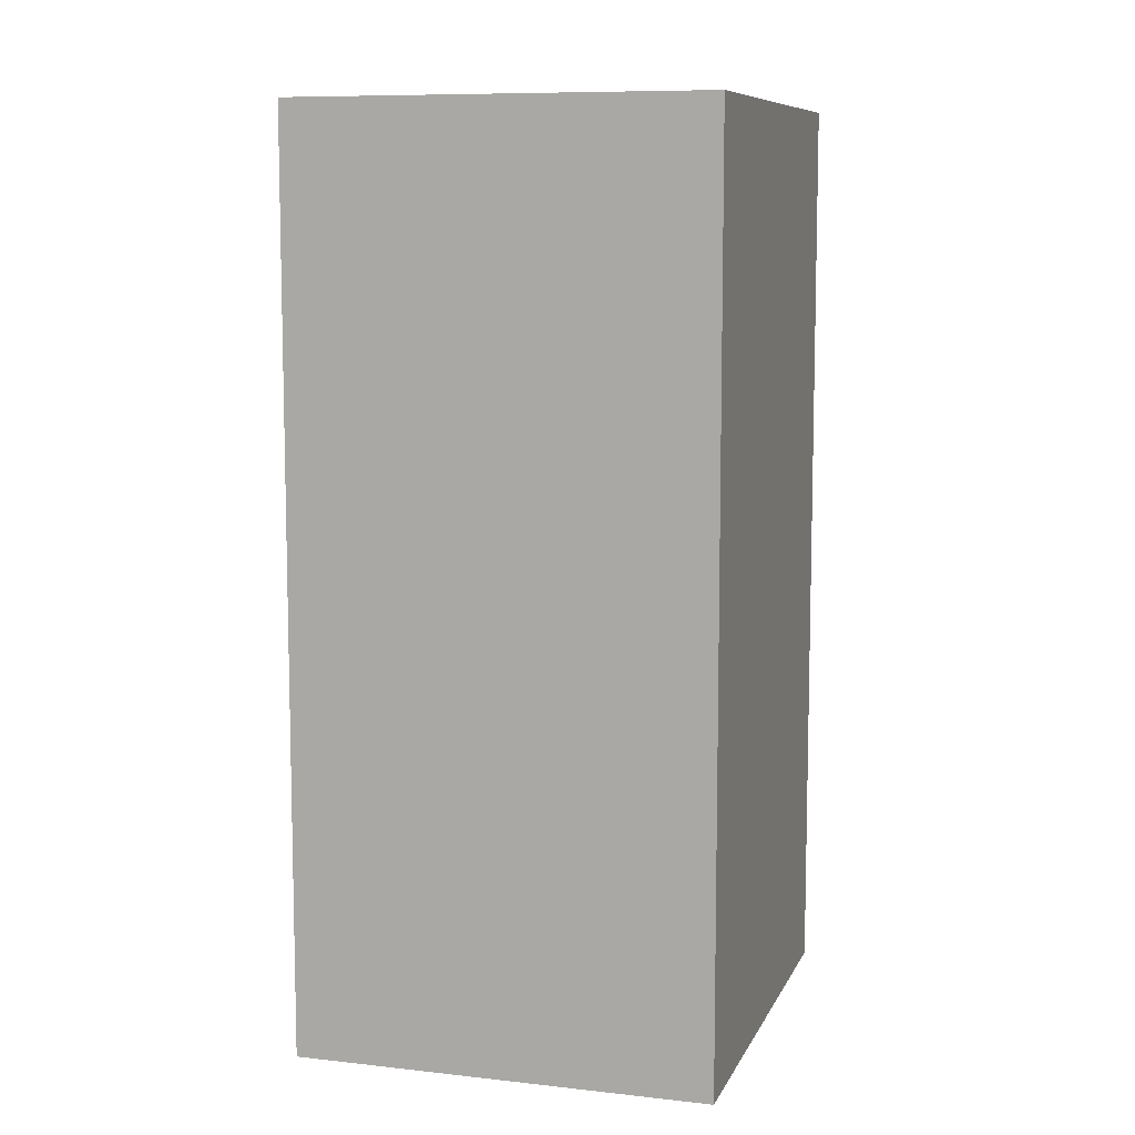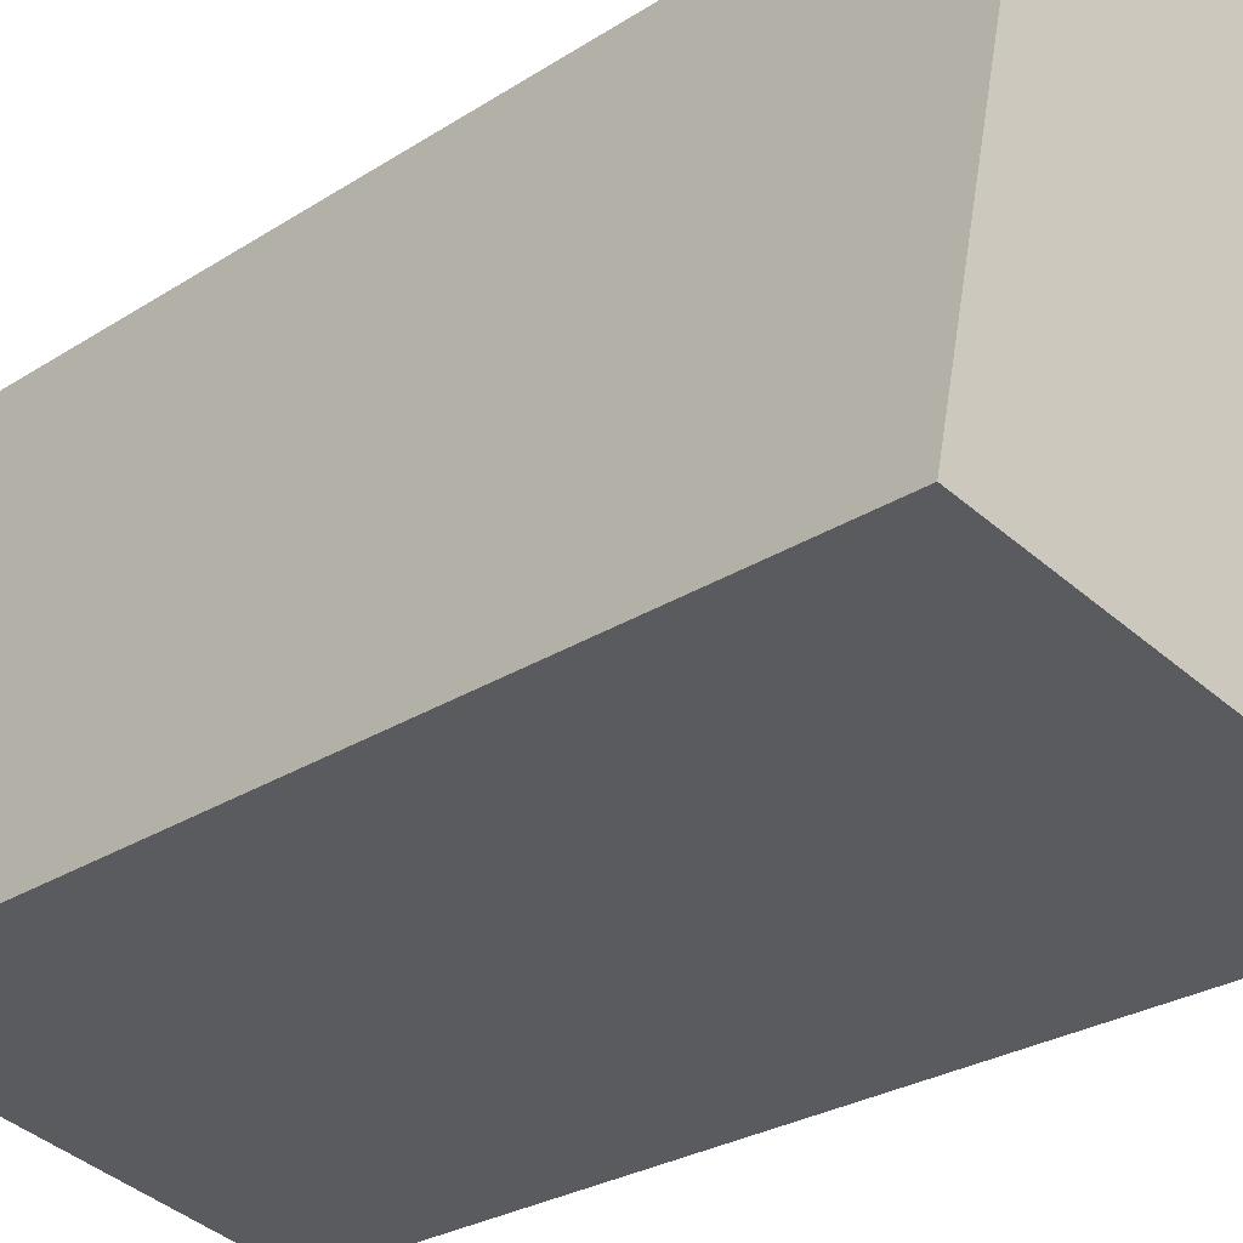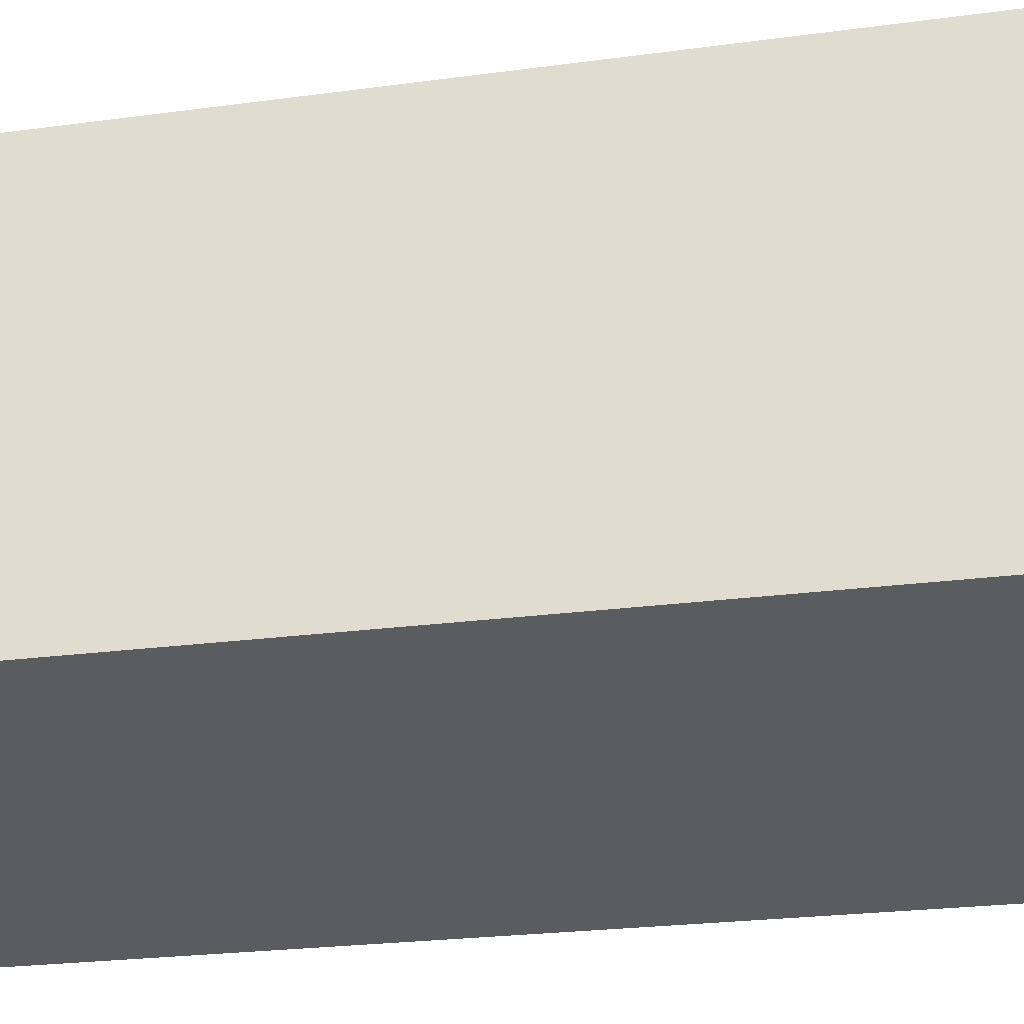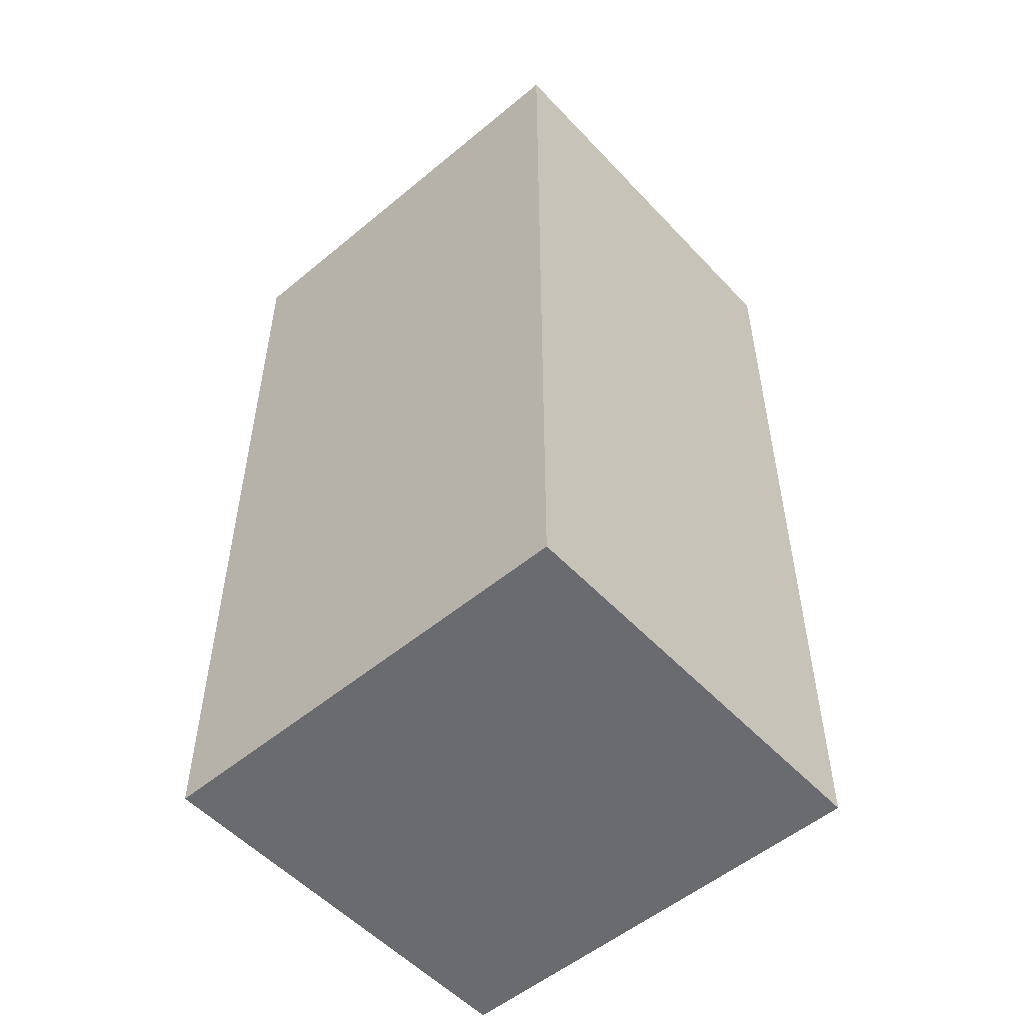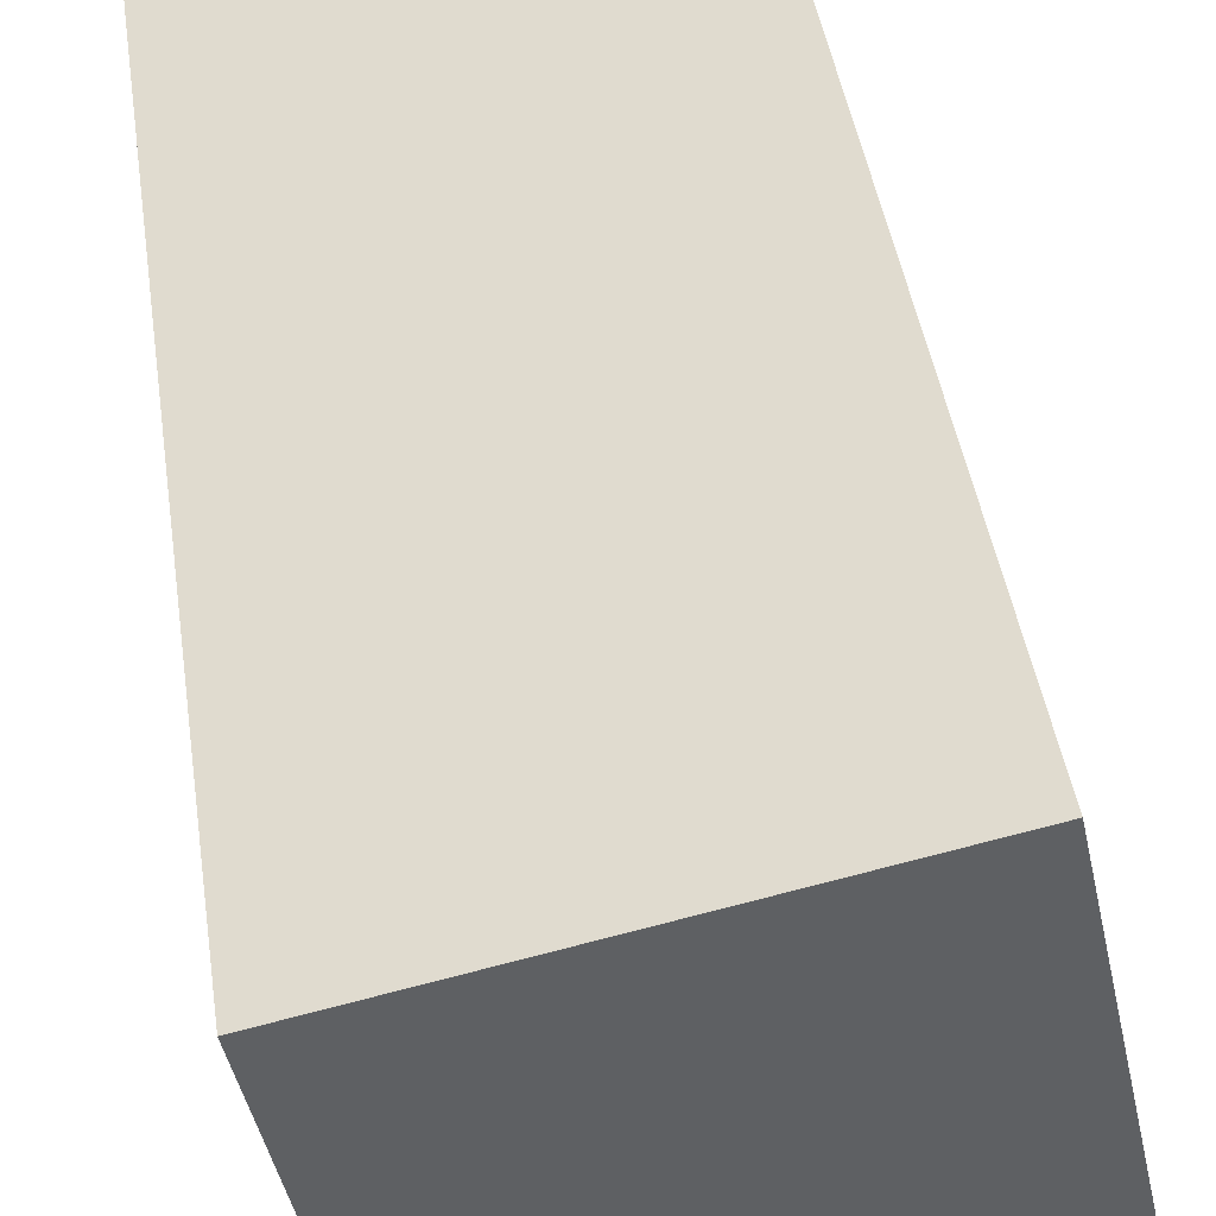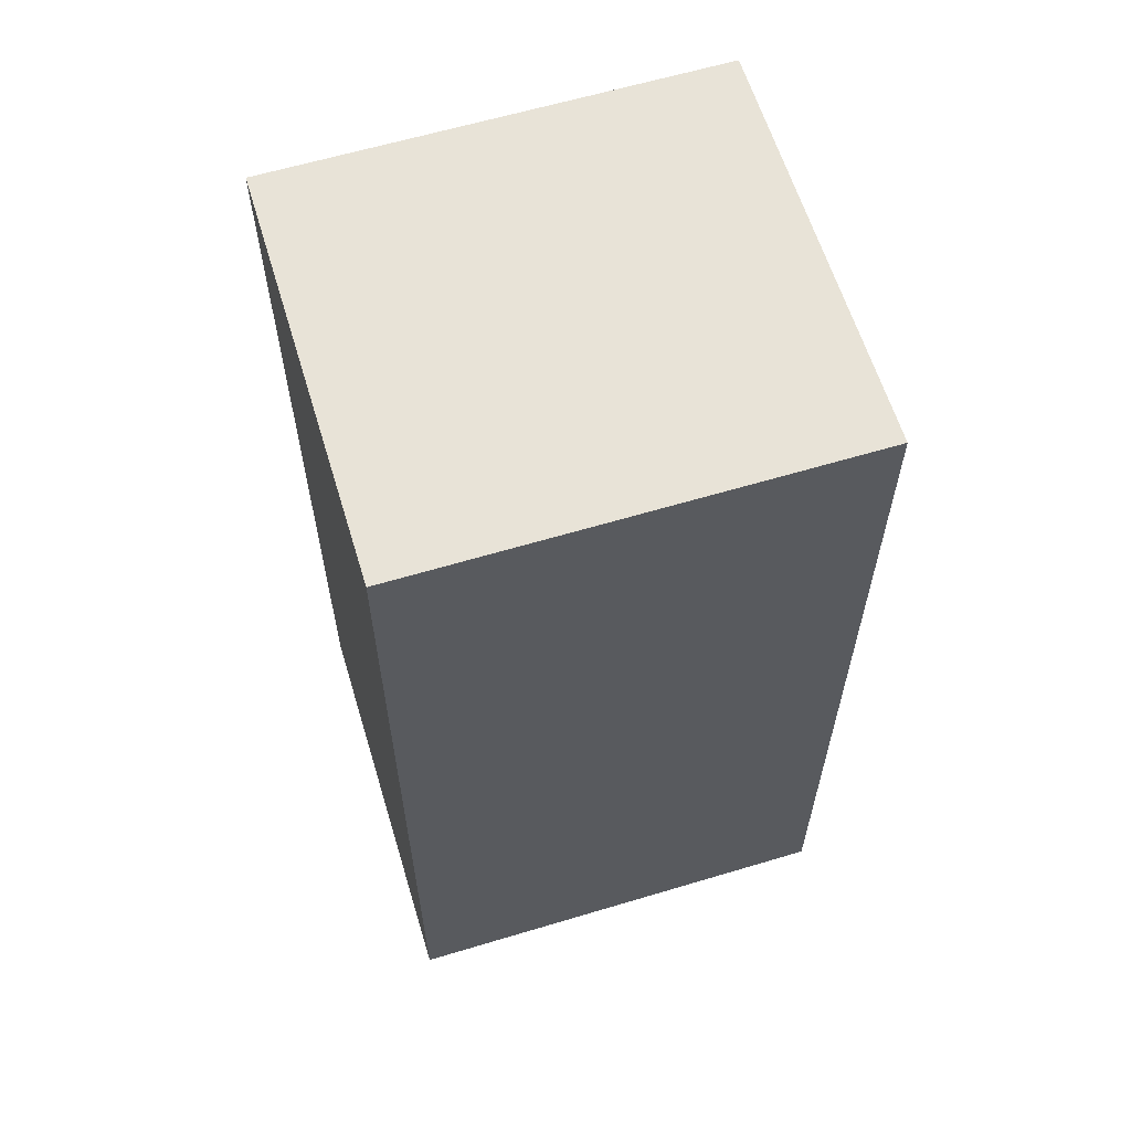
<metadata>
{"format":"obj","ext":"obj","renderer":"f3d","projection":"perspective","resolution":1024,"background":"white","views":[{"elev":8.9,"azim":-151.3,"up":"+Y"},{"elev":-26.1,"azim":-44.3,"up":"+Z"},{"elev":-22.6,"azim":-76.6,"up":"+Z"},{"elev":-53.3,"azim":143.7,"up":"+Y"},{"elev":42.5,"azim":171.8,"up":"+Z"},{"elev":61.8,"azim":-94.9,"up":"+Y"}]}
</metadata>
<code>
v  0.543 5.279 2.537
v  2.348 5.279 -0.497
v  0 5.279 3.232e-16
v  2.889 5.279 2.036
v  0 0 0
v  0.543 -1.553e-16 2.537
v  2.889 -1.247e-16 2.036
v  2.348 3.043e-17 -0.497
g defaultobject
f 1 2 3
f 2 1 4
f 5 1 3
f 1 5 6
f 6 4 1
f 4 6 7
f 7 2 4
f 2 7 8
f 8 3 2
f 3 8 5
f 8 6 5
f 6 8 7

</code>
